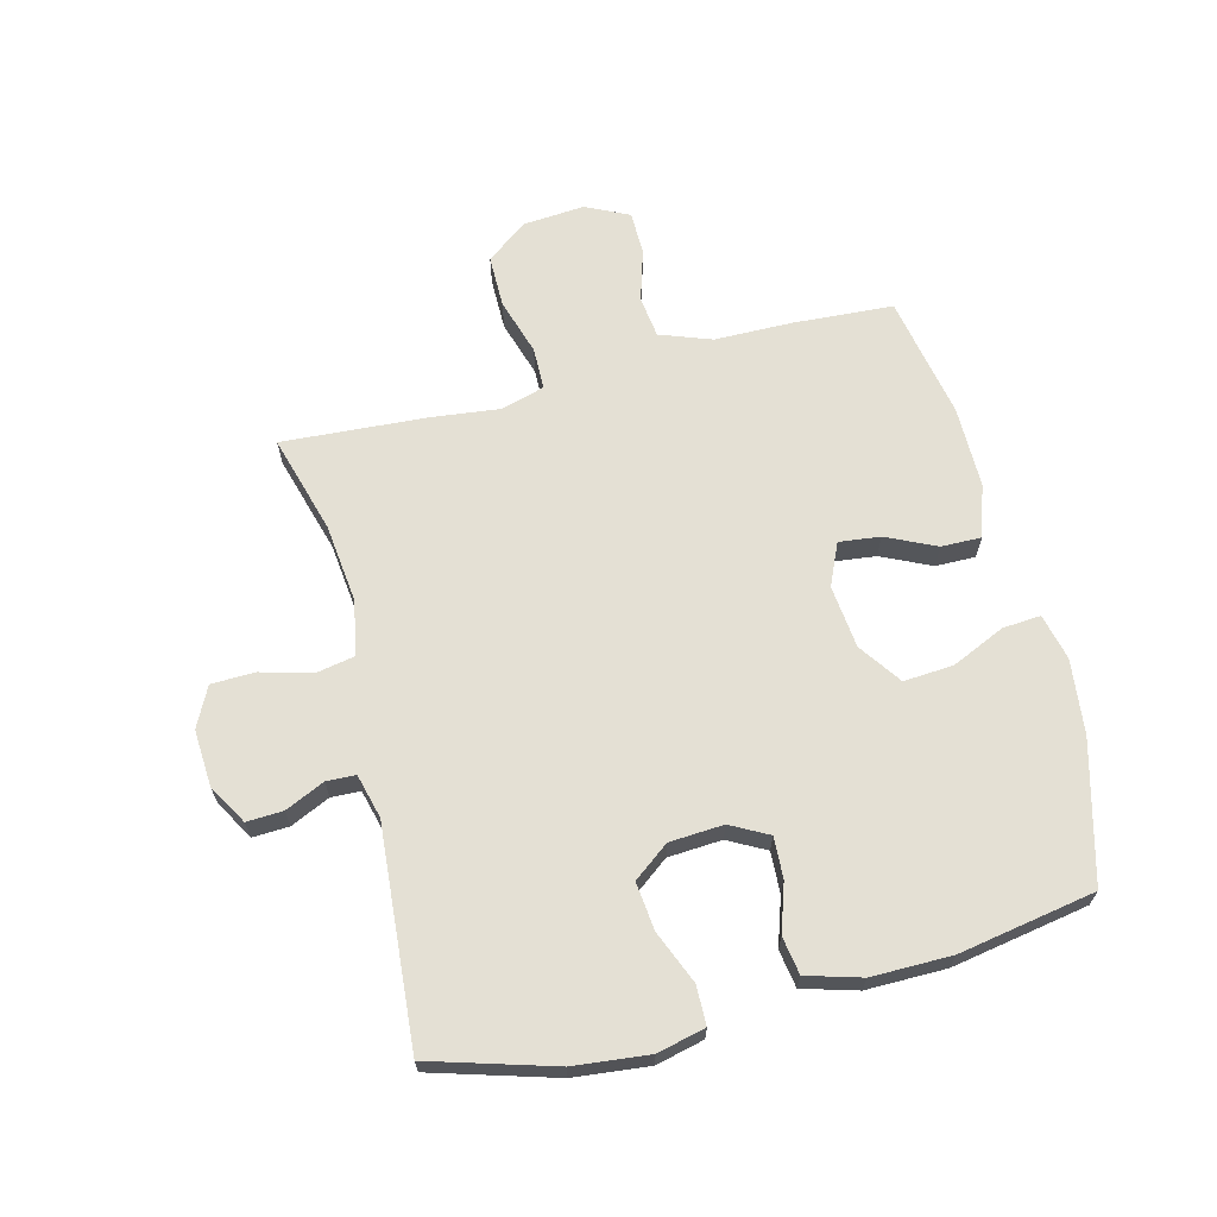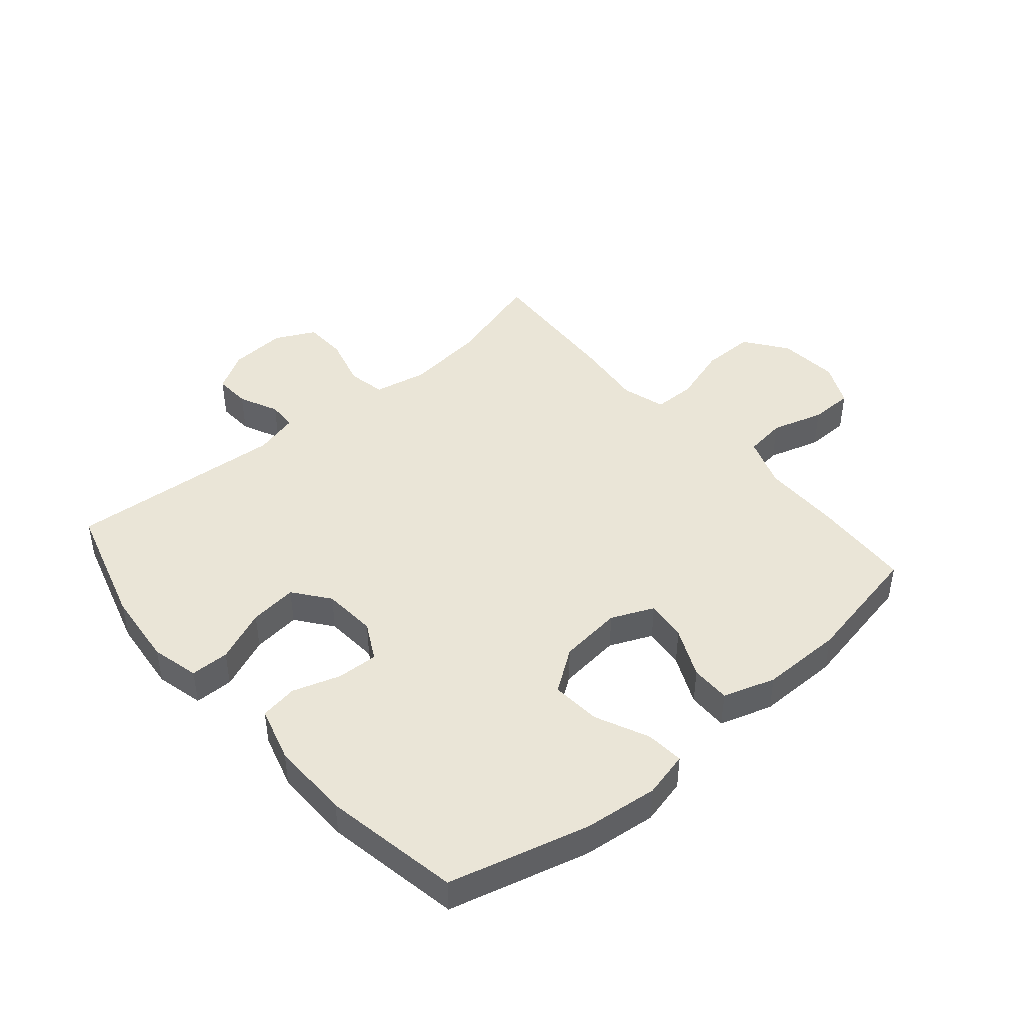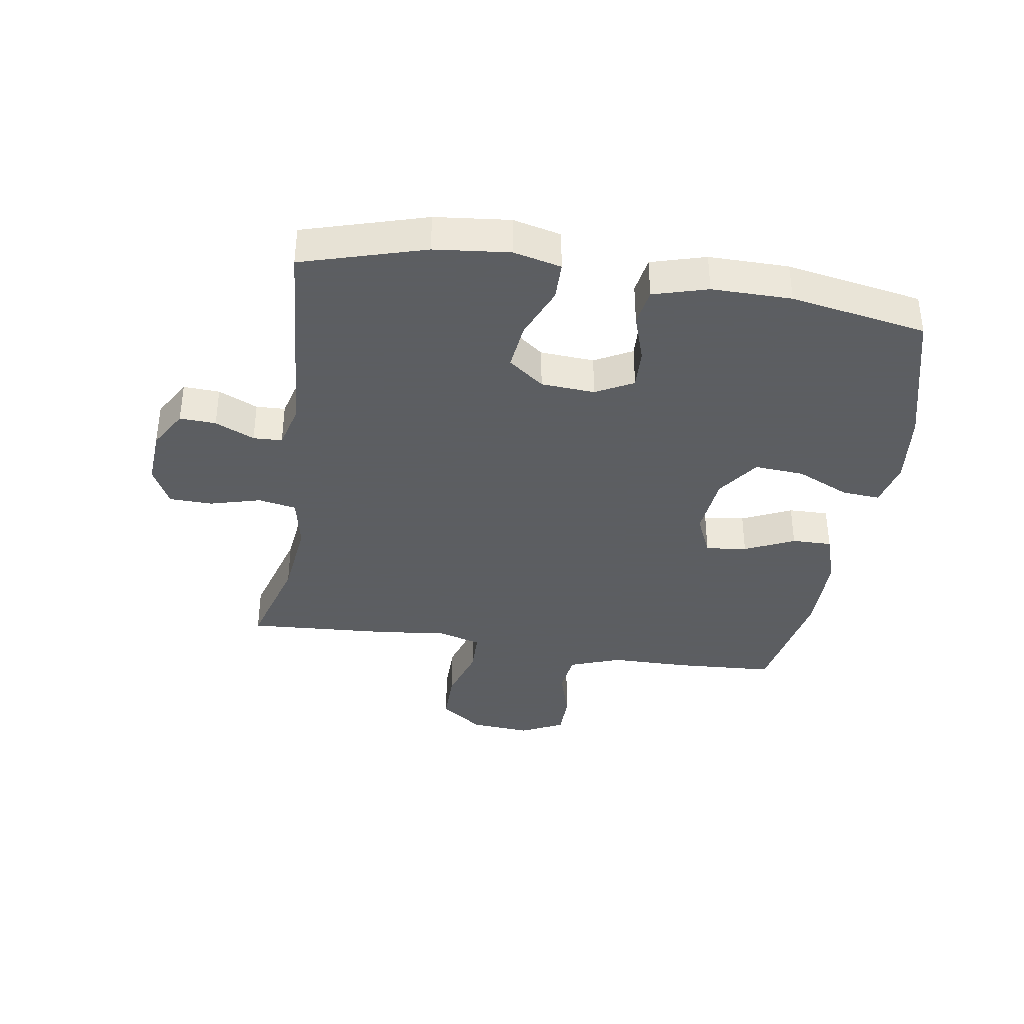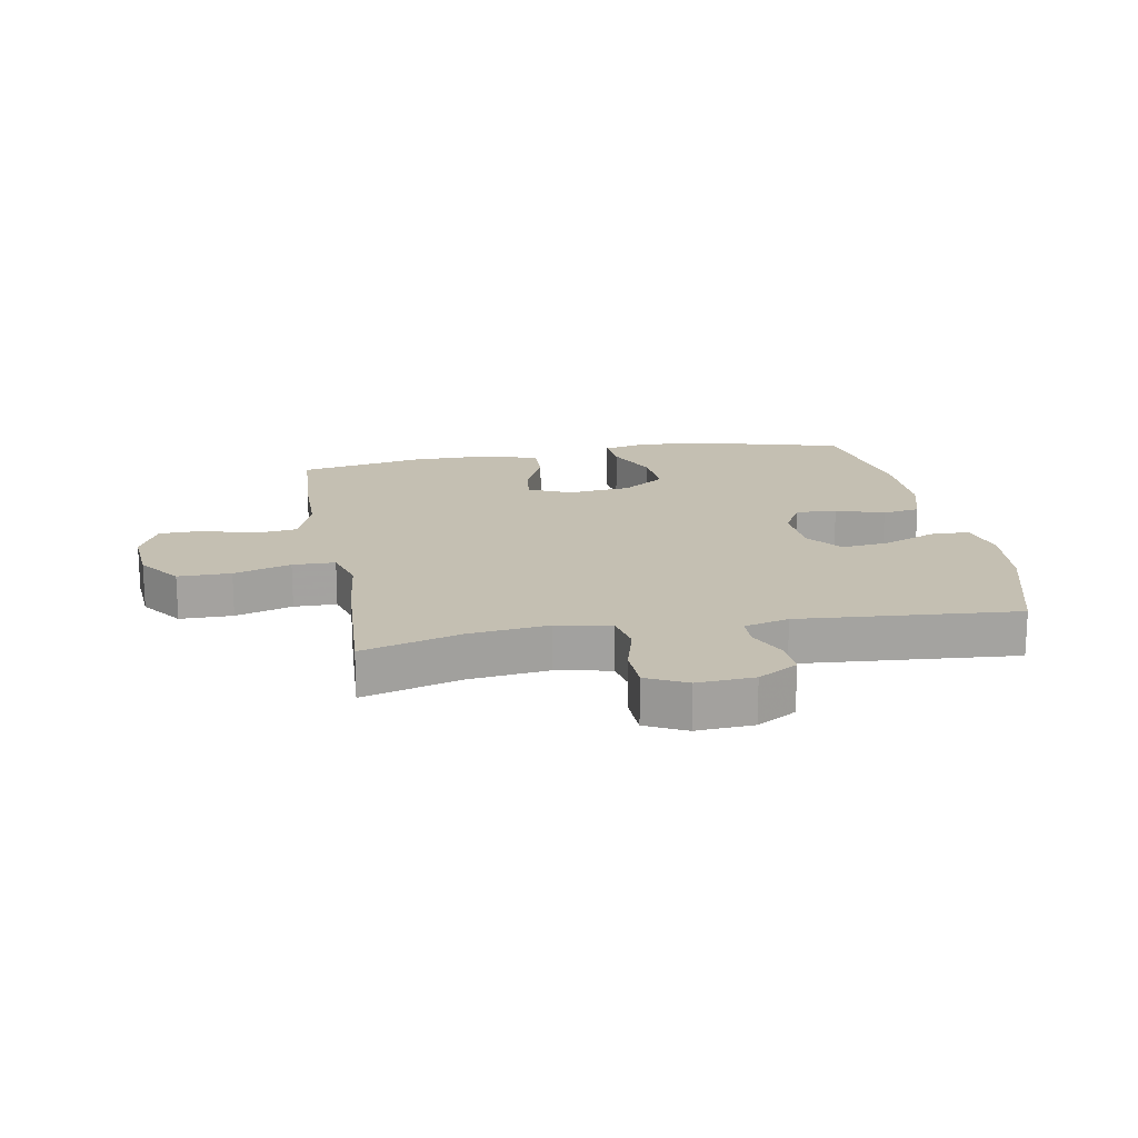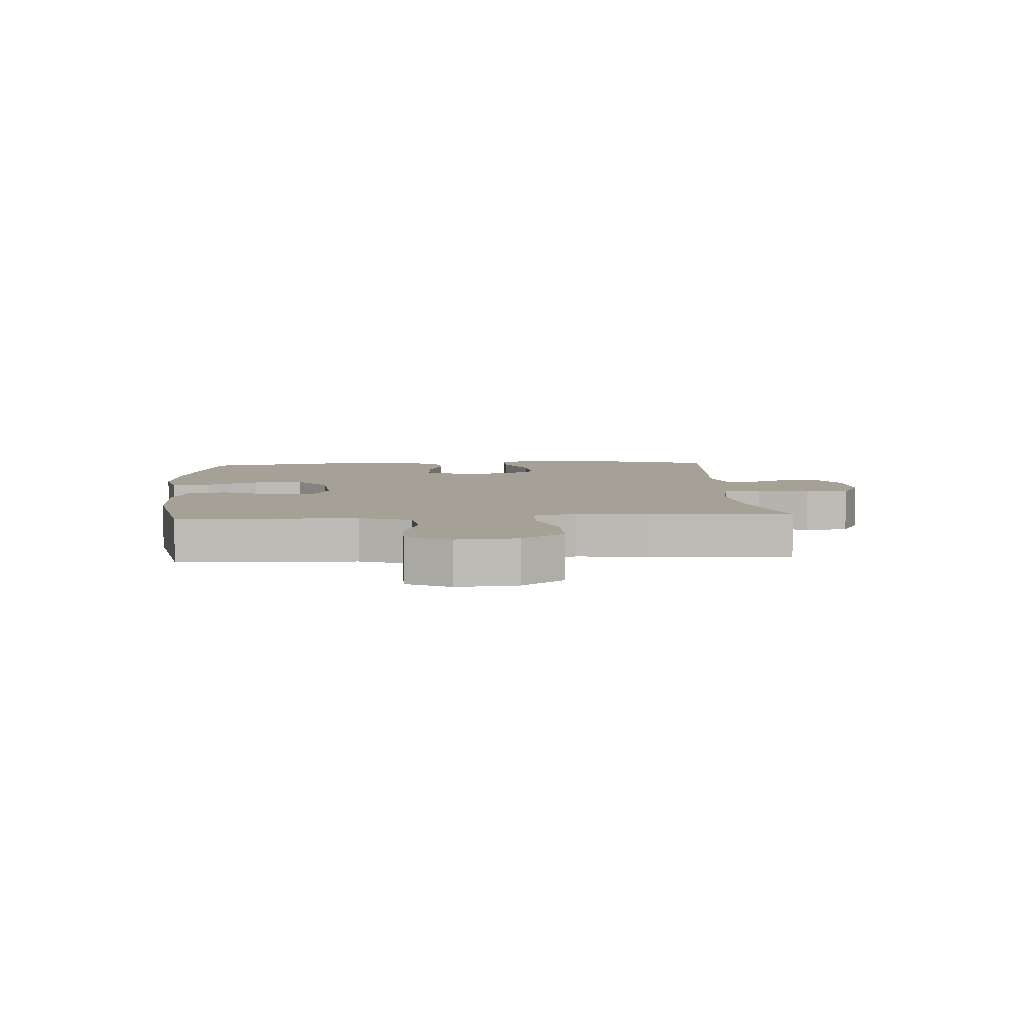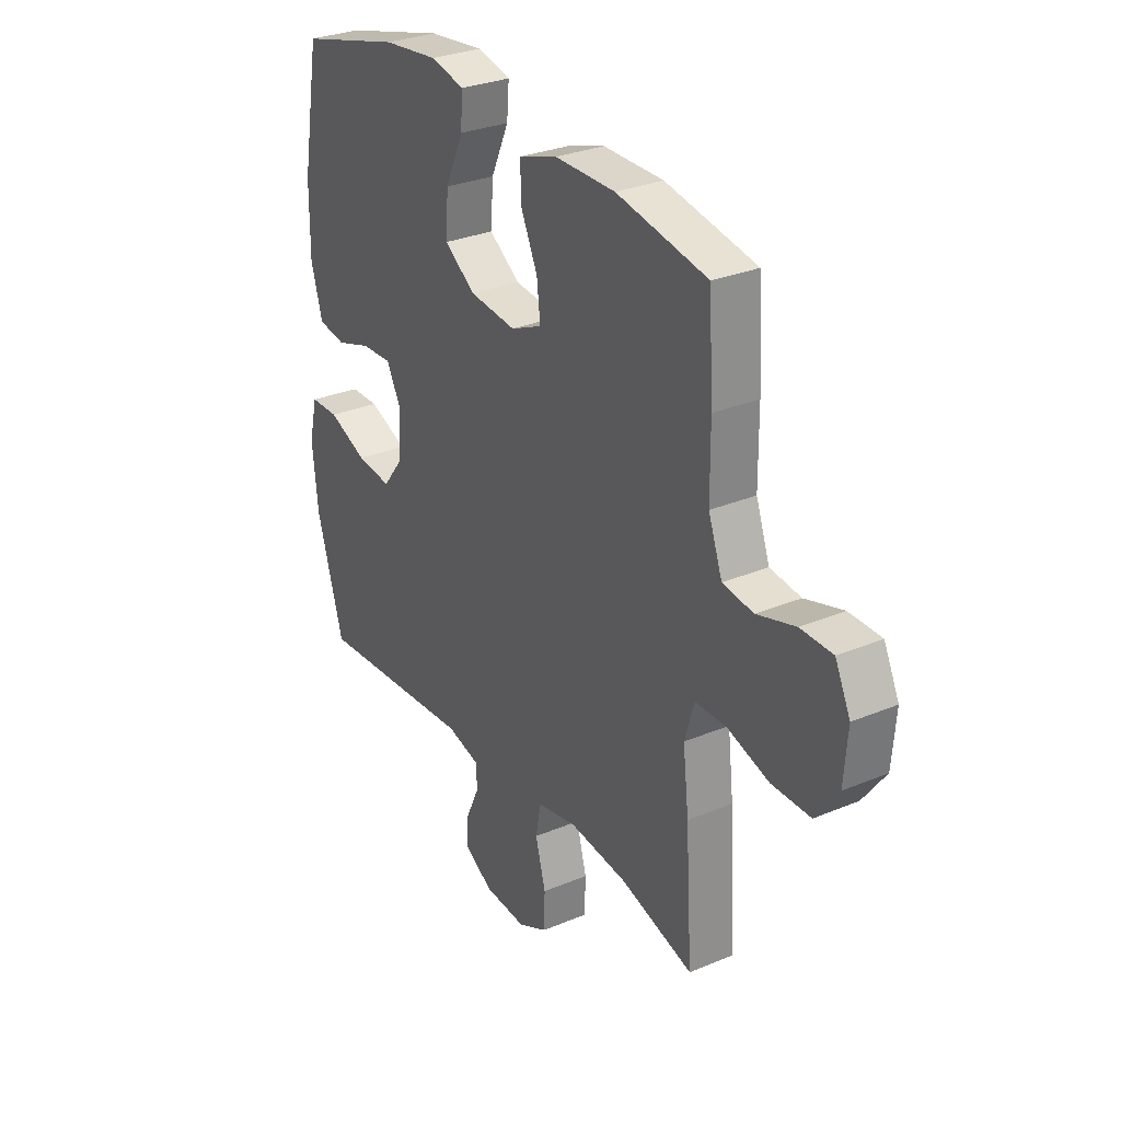
<metadata>
{"format":"obj","ext":"obj","renderer":"f3d","projection":"perspective","resolution":1024,"background":"white","views":[{"elev":66.0,"azim":-104.2,"up":"+Y"},{"elev":44.4,"azim":-40.7,"up":"+Y"},{"elev":-37.4,"azim":-98.9,"up":"+Y"},{"elev":17.6,"azim":169.8,"up":"+Y"},{"elev":6.2,"azim":86.2,"up":"+Y"},{"elev":29.7,"azim":58.4,"up":"+Z"}]}
</metadata>
<code>
v 0.5 0.07 -0.5
v 0.337 0.07 -0.453
v 0.206 0.07 -0.438
v 0.117 0.07 -0.456
v 0.105 0.07 -0.519
v 0.128 0.07 -0.603
v 0.126 0.07 -0.675
v 0.06 0.07 -0.708
v -0.034 0.07 -0.702
v -0.099 0.07 -0.664
v -0.096 0.07 -0.604
v -0.066 0.07 -0.539
v -0.068 0.07 -0.491
v -0.141 0.07 -0.472
v -0.5 0.07 -0.5
v -0.56 0.07 -0.297
v -0.573 0.07 -0.173
v -0.554 0.07 -0.094
v -0.49 0.07 -0.093
v -0.403 0.07 -0.129
v -0.324 0.07 -0.138
v -0.279 0.07 -0.079
v -0.273 0.07 0.01
v -0.306 0.07 0.072
v -0.374 0.07 0.069
v -0.453 0.07 0.043
v -0.515 0.07 0.053
v -0.541 0.07 0.143
v -0.54 0.07 0.275
v -0.5 0.07 0.5
v -0.27 0.07 0.561
v -0.147 0.07 0.575
v -0.071 0.07 0.557
v -0.076 0.07 0.494
v -0.116 0.07 0.406
v -0.122 0.07 0.324
v -0.052 0.07 0.275
v 0.052 0.07 0.264
v 0.122 0.07 0.295
v 0.114 0.07 0.363
v 0.076 0.07 0.445
v 0.075 0.07 0.511
v 0.161 0.07 0.539
v 0.296 0.07 0.539
v 0.5 0.07 0.5
v 0.51 0.07 0.335
v 0.511 0.07 0.206
v 0.542 0.07 0.121
v 0.611 0.07 0.112
v 0.697 0.07 0.138
v 0.769 0.07 0.137
v 0.803 0.07 0.066
v 0.795 0.07 -0.034
v 0.744 0.07 -0.104
v 0.657 0.07 -0.104
v 0.563 0.07 -0.075
v 0.493 0.07 -0.076
v 0.472 0.07 -0.148
v 0.485 0.07 -0.262
v 0.5 0 -0.5
v 0.337 0 -0.453
v 0.206 0 -0.438
v 0.117 0 -0.456
v 0.105 0 -0.519
v 0.128 0 -0.603
v 0.126 0 -0.675
v 0.06 0 -0.708
v -0.034 0 -0.702
v -0.099 0 -0.664
v -0.096 0 -0.604
v -0.066 0 -0.539
v -0.068 0 -0.491
v -0.141 0 -0.472
v -0.5 0 -0.5
v -0.56 0 -0.297
v -0.573 0 -0.173
v -0.554 0 -0.094
v -0.49 0 -0.093
v -0.403 0 -0.129
v -0.324 0 -0.138
v -0.279 0 -0.079
v -0.273 0 0.01
v -0.306 0 0.072
v -0.374 0 0.069
v -0.453 0 0.043
v -0.515 0 0.053
v -0.541 0 0.143
v -0.54 0 0.275
v -0.5 0 0.5
v -0.27 0 0.561
v -0.147 0 0.575
v -0.071 0 0.557
v -0.076 0 0.494
v -0.116 0 0.406
v -0.122 0 0.324
v -0.052 0 0.275
v 0.052 0 0.264
v 0.122 0 0.295
v 0.114 0 0.363
v 0.076 0 0.445
v 0.075 0 0.511
v 0.161 0 0.539
v 0.296 0 0.539
v 0.5 0 0.5
v 0.51 0 0.335
v 0.511 0 0.206
v 0.542 0 0.121
v 0.611 0 0.112
v 0.697 0 0.138
v 0.769 0 0.137
v 0.803 0 0.066
v 0.795 0 -0.034
v 0.744 0 -0.104
v 0.657 0 -0.104
v 0.563 0 -0.075
v 0.493 0 -0.076
v 0.472 0 -0.148
v 0.485 0 -0.262
f 58 59 1 2
f 57 58 2 3
f 53 54 55 56
f 53 56 57
f 52 53 57
f 49 50 51 52
f 48 49 52 57
f 47 48 57 3
f 40 41 42 43
f 39 40 43 44
f 32 33 34 35
f 32 35 36
f 31 32 36
f 30 31 36
f 29 30 36 37
f 25 26 27 28
f 24 25 28 29
f 17 18 19 20
f 17 20 21
f 14 15 16 17
f 13 14 17 21
f 9 10 11 12
f 9 12 13
f 8 9 13
f 5 6 7 8
f 4 5 8 13
f 39 44 45 46
f 38 39 46 47
f 24 29 37 38
f 23 24 38 47
f 22 23 47 3
f 13 21 22
f 3 4 13 22
f 61 60 118 117
f 62 61 117 116
f 115 114 113 112
f 116 115 112
f 116 112 111
f 111 110 109 108
f 116 111 108 107
f 62 116 107 106
f 102 101 100 99
f 103 102 99 98
f 94 93 92 91
f 95 94 91
f 95 91 90
f 95 90 89
f 96 95 89 88
f 87 86 85 84
f 88 87 84 83
f 79 78 77 76
f 80 79 76
f 76 75 74 73
f 80 76 73 72
f 71 70 69 68
f 72 71 68
f 72 68 67
f 67 66 65 64
f 72 67 64 63
f 105 104 103 98
f 106 105 98 97
f 97 96 88 83
f 106 97 83 82
f 62 106 82 81
f 81 80 72
f 81 72 63 62
f 1 60 61 2
f 2 61 62 3
f 3 62 63 4
f 4 63 64 5
f 5 64 65 6
f 6 65 66 7
f 7 66 67 8
f 8 67 68 9
f 9 68 69 10
f 10 69 70 11
f 11 70 71 12
f 12 71 72 13
f 13 72 73 14
f 14 73 74 15
f 15 74 75 16
f 16 75 76 17
f 17 76 77 18
f 18 77 78 19
f 19 78 79 20
f 20 79 80 21
f 21 80 81 22
f 22 81 82 23
f 23 82 83 24
f 24 83 84 25
f 25 84 85 26
f 26 85 86 27
f 27 86 87 28
f 28 87 88 29
f 29 88 89 30
f 30 89 90 31
f 31 90 91 32
f 32 91 92 33
f 33 92 93 34
f 34 93 94 35
f 35 94 95 36
f 36 95 96 37
f 37 96 97 38
f 38 97 98 39
f 39 98 99 40
f 40 99 100 41
f 41 100 101 42
f 42 101 102 43
f 43 102 103 44
f 44 103 104 45
f 45 104 105 46
f 46 105 106 47
f 47 106 107 48
f 48 107 108 49
f 49 108 109 50
f 50 109 110 51
f 51 110 111 52
f 52 111 112 53
f 53 112 113 54
f 54 113 114 55
f 55 114 115 56
f 56 115 116 57
f 57 116 117 58
f 58 117 118 59
f 59 118 60 1

</code>
